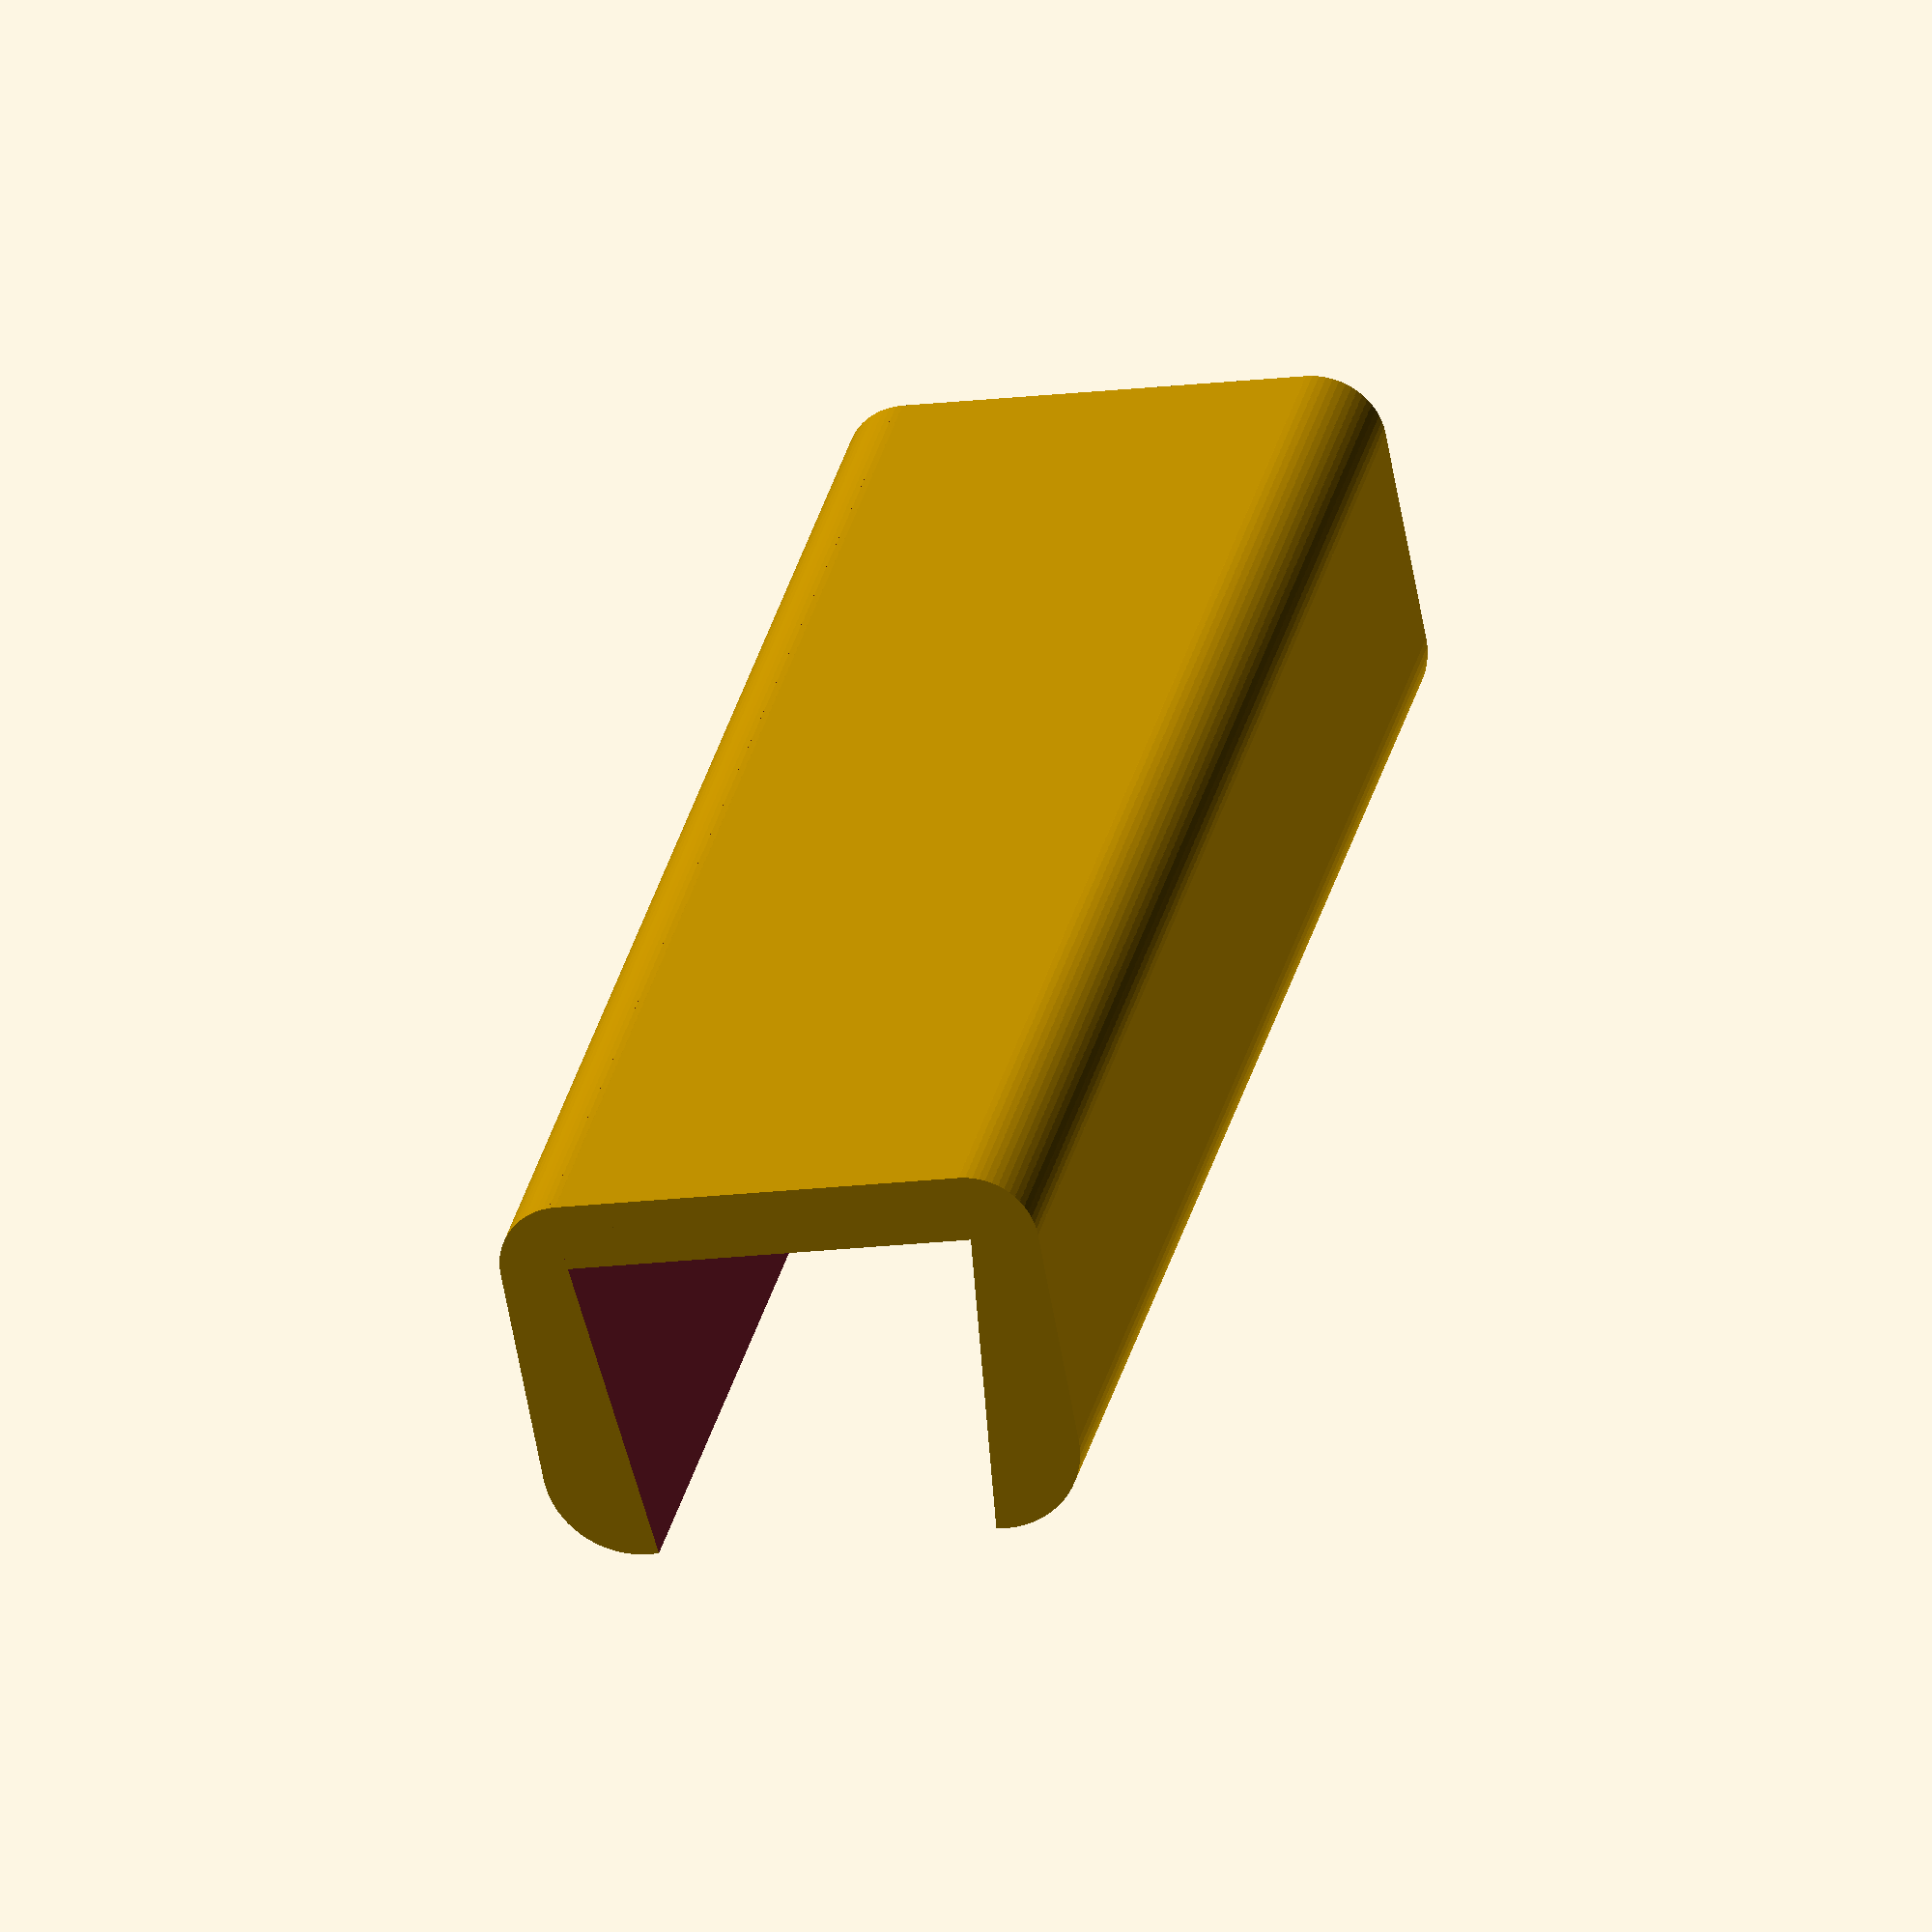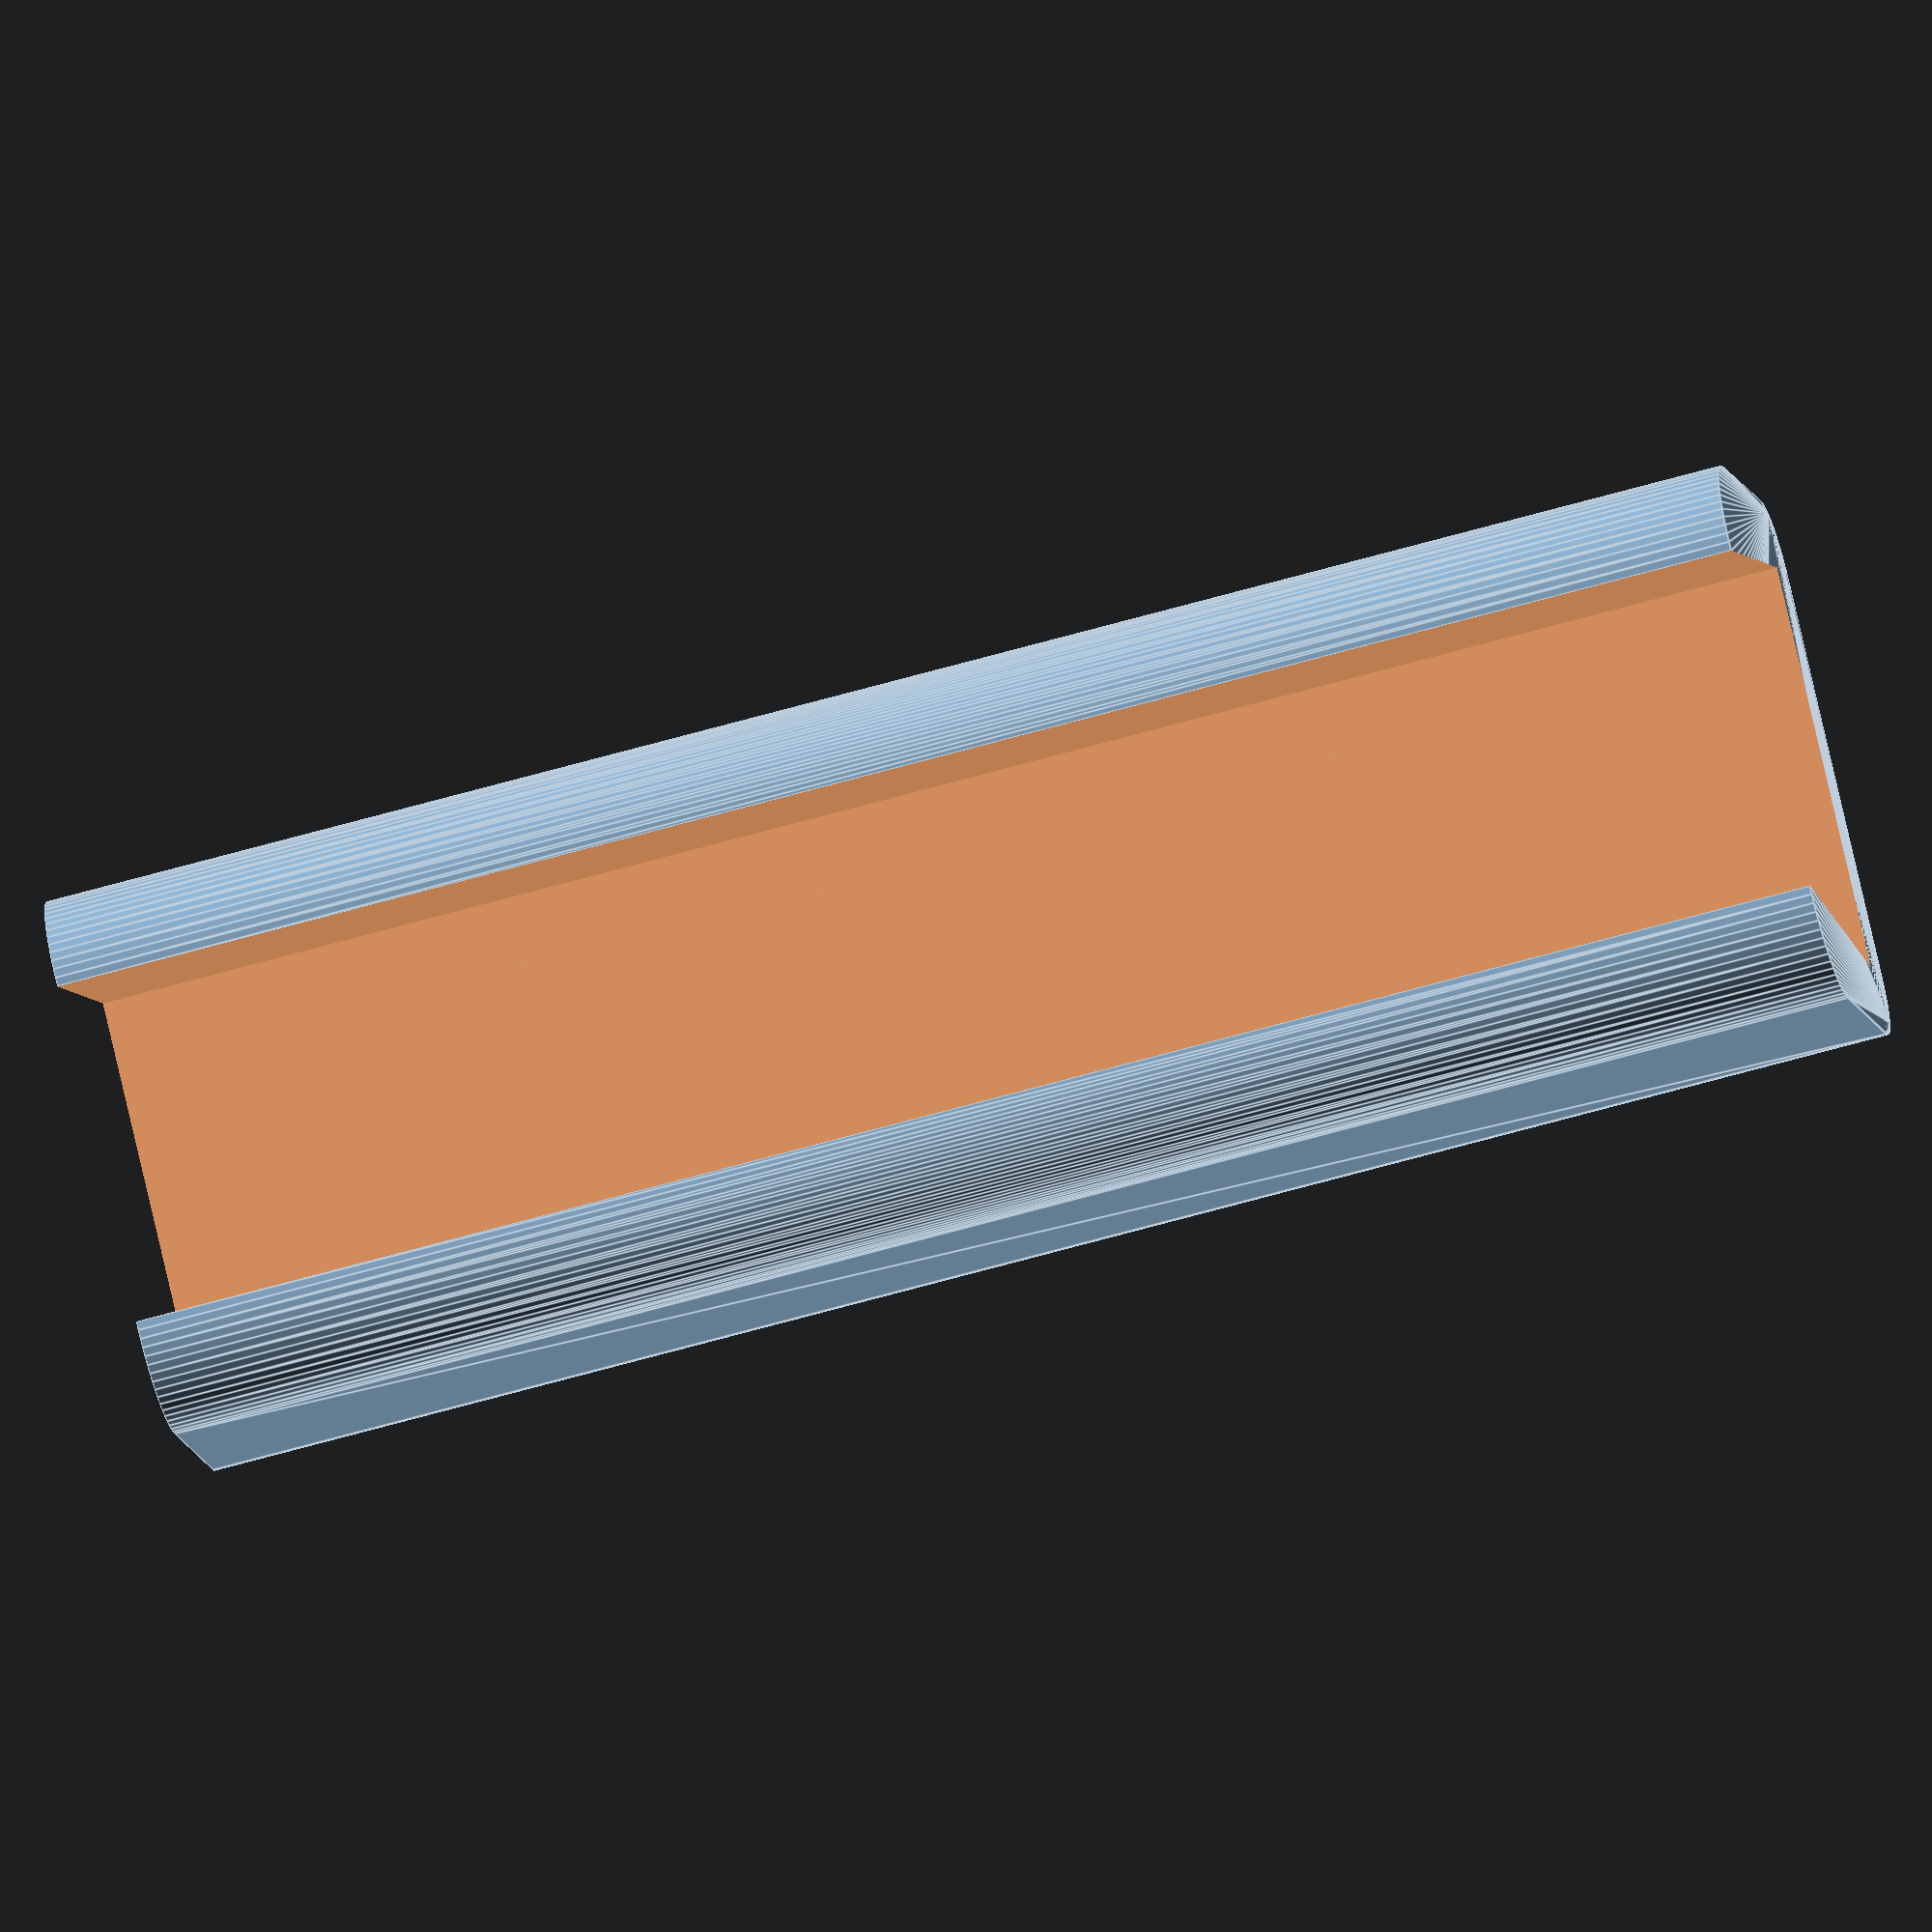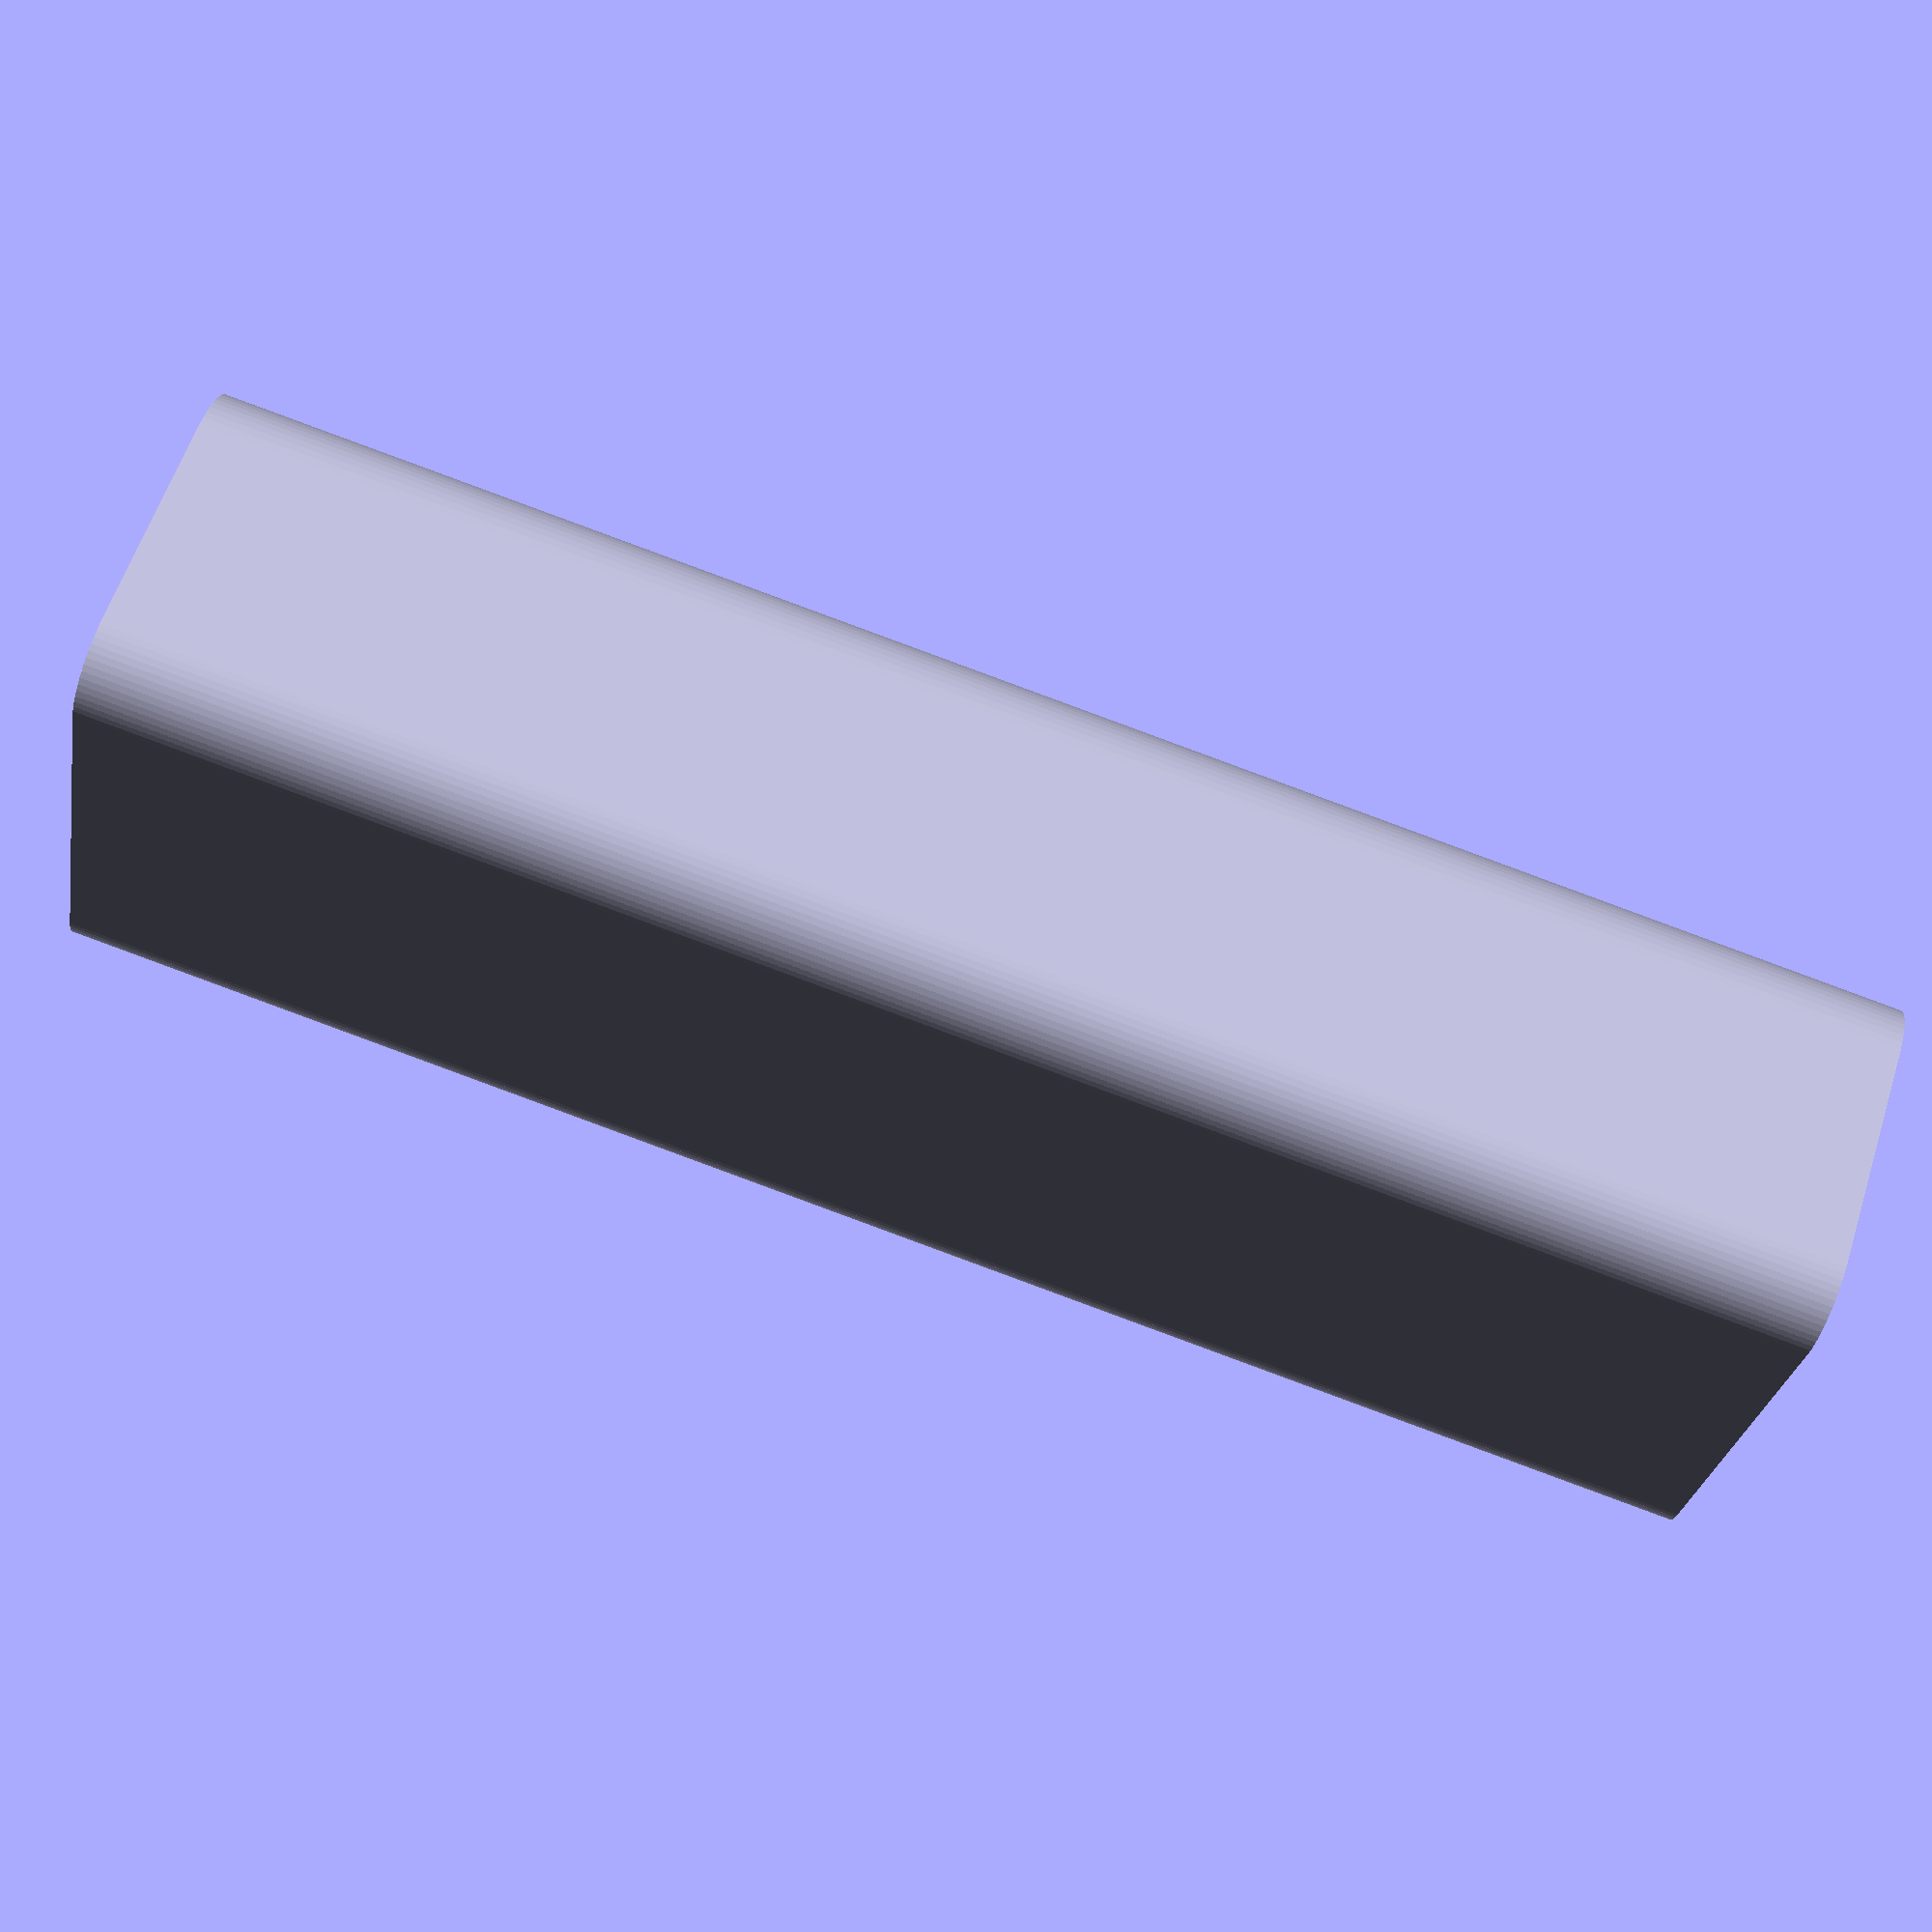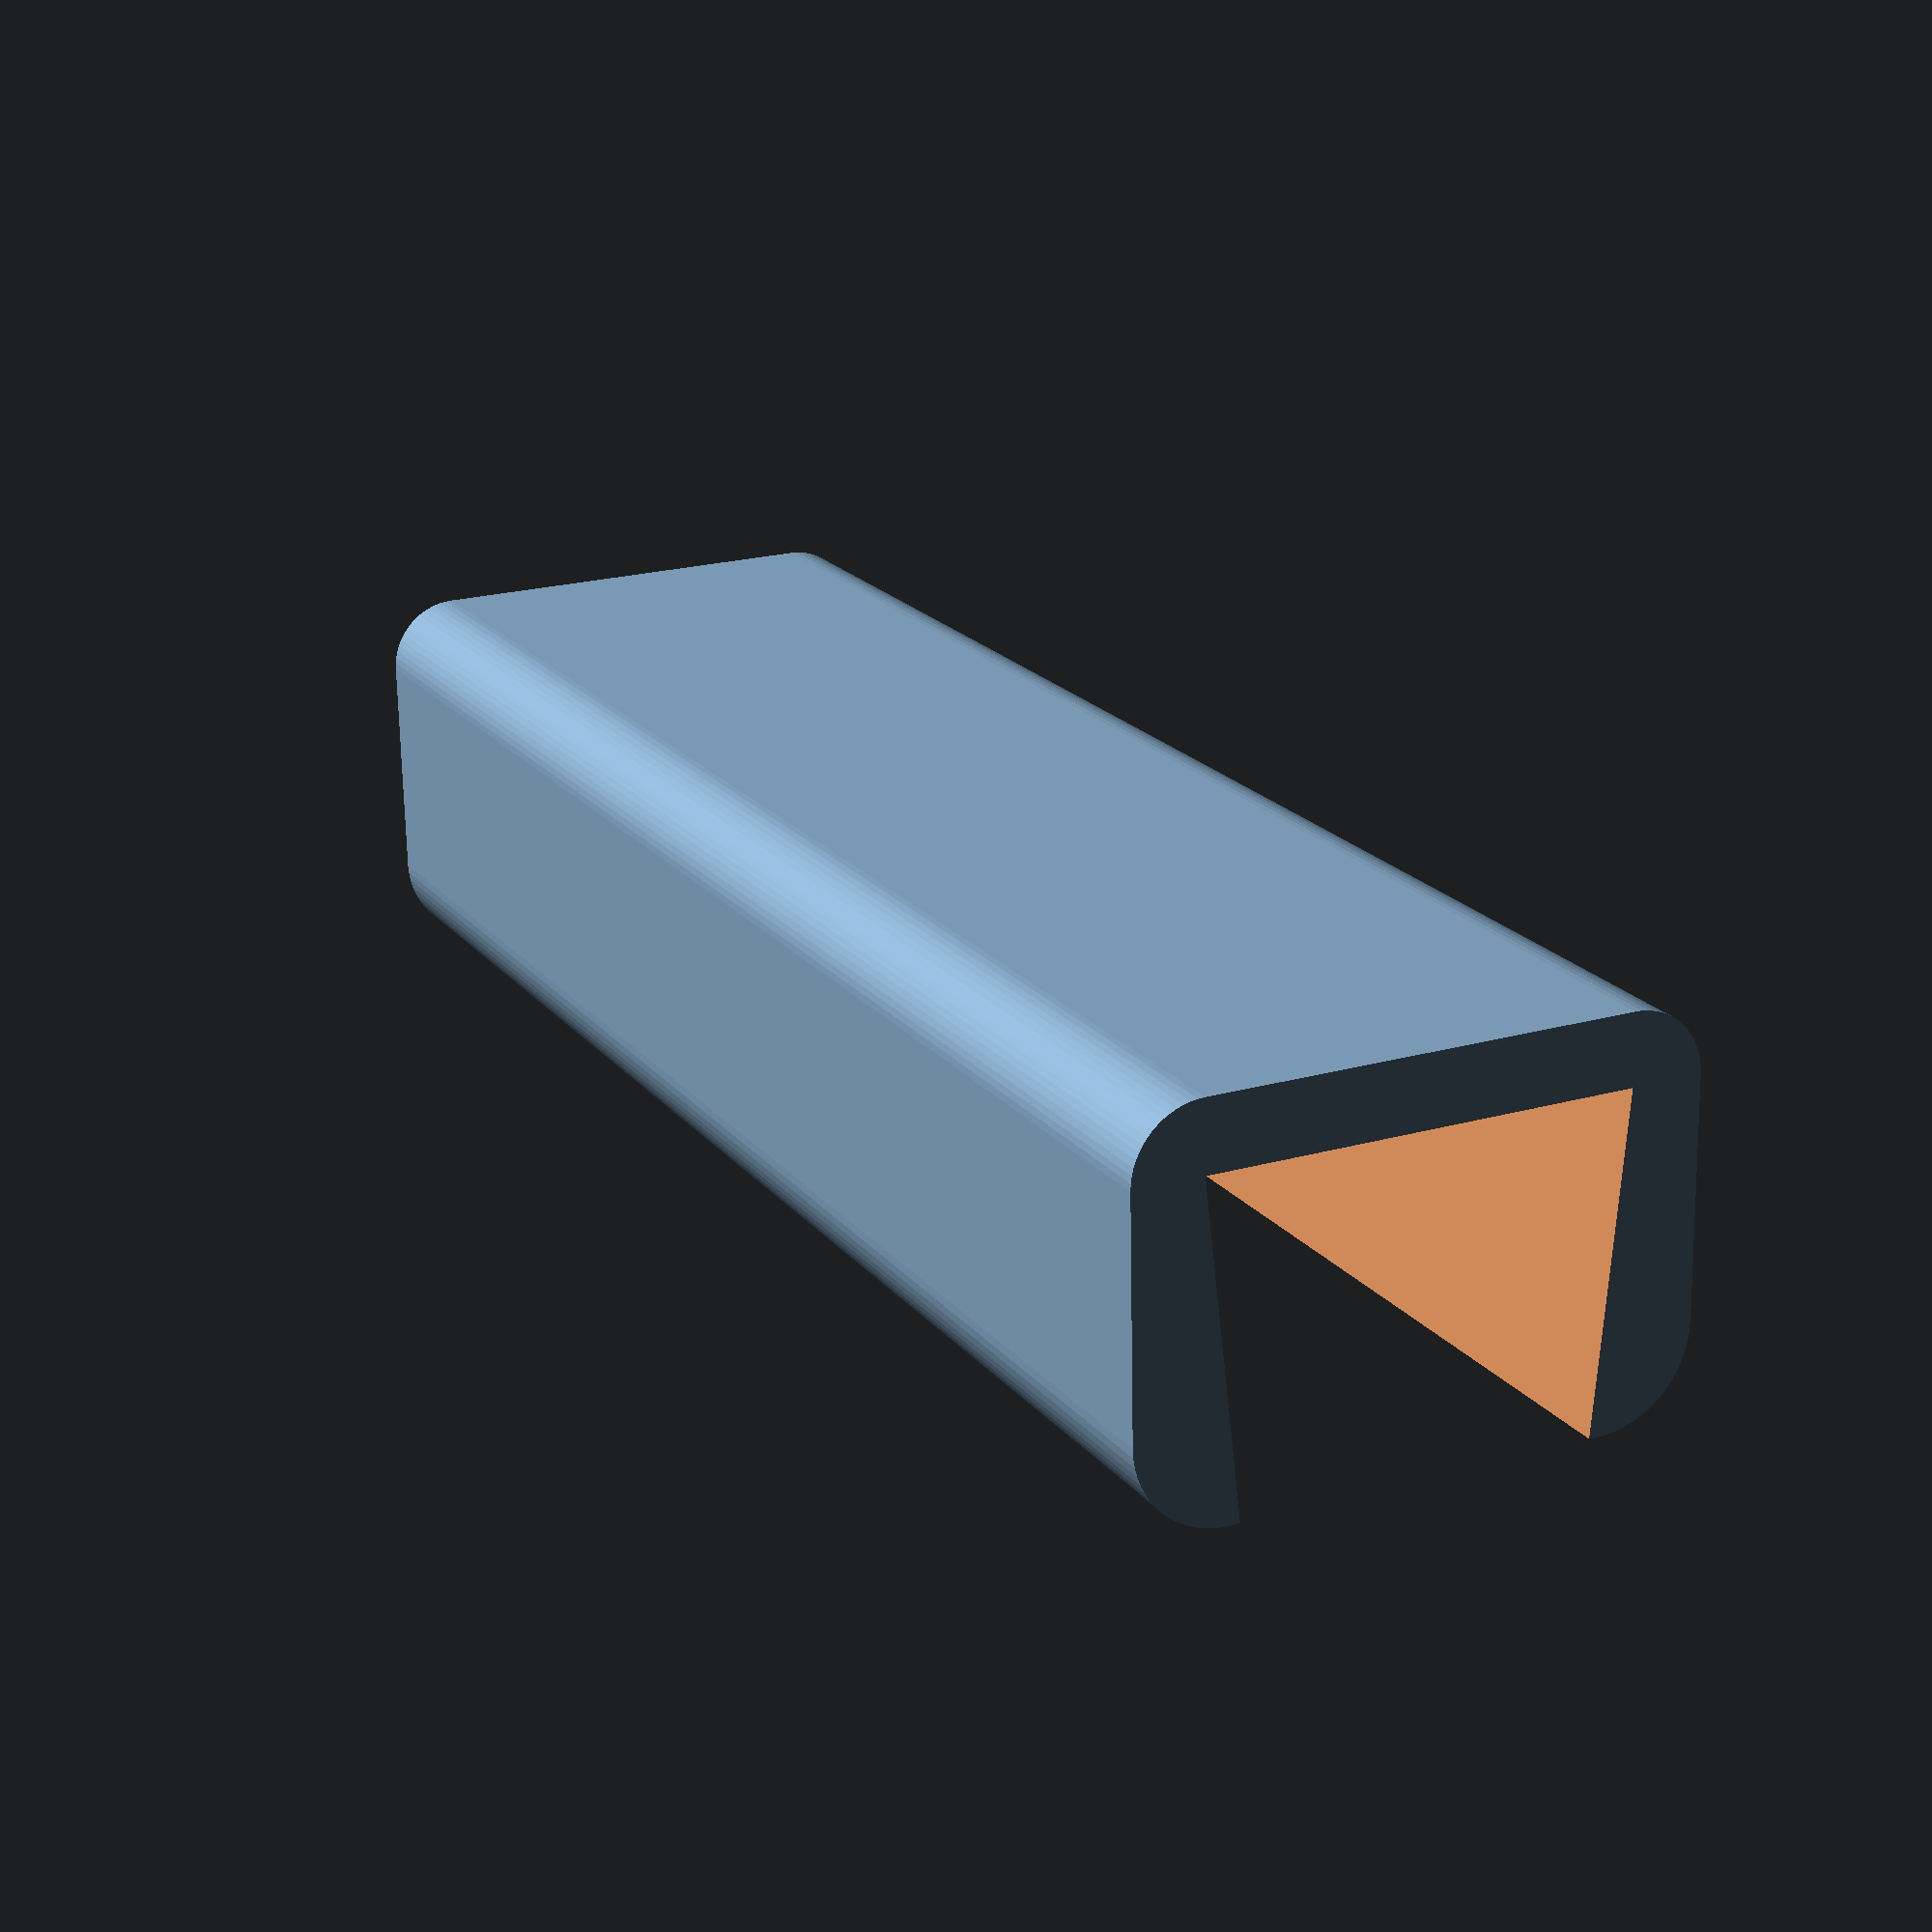
<openscad>
$fn=64;

module half_sphered(d, r1, r2, h) {
	difference() {
		hull() {
			translate([-d/2, 0, 0])
				cylinder(r=r1, h=h);
			translate([d/2, 0, 0])
				cylinder(r=r2, h=h);
		}
		translate([-(r1 + r2 + d), 0, -h])
			cube([(r1 + r2 + d)*3, (r1 + r2 + d)*3, 3*h]);
	}
}

half_sphered(18, 3, 3, 75);

module side(sig) {
    translate([sig*18/2, 0, 0])
        rotate([0, 0, sig*96])
            translate([sig*10/2, 0, 0])
                half_sphered(10, 3.5 - 0.5*sig, 3.5 + 0.5*sig, 75);
}

side(1);
side(-1);

// vim: ft=c

</openscad>
<views>
elev=152.0 azim=10.6 roll=348.5 proj=o view=solid
elev=243.7 azim=323.7 roll=73.8 proj=o view=edges
elev=270.5 azim=241.1 roll=110.2 proj=p view=wireframe
elev=160.7 azim=359.0 roll=206.3 proj=p view=solid
</views>
